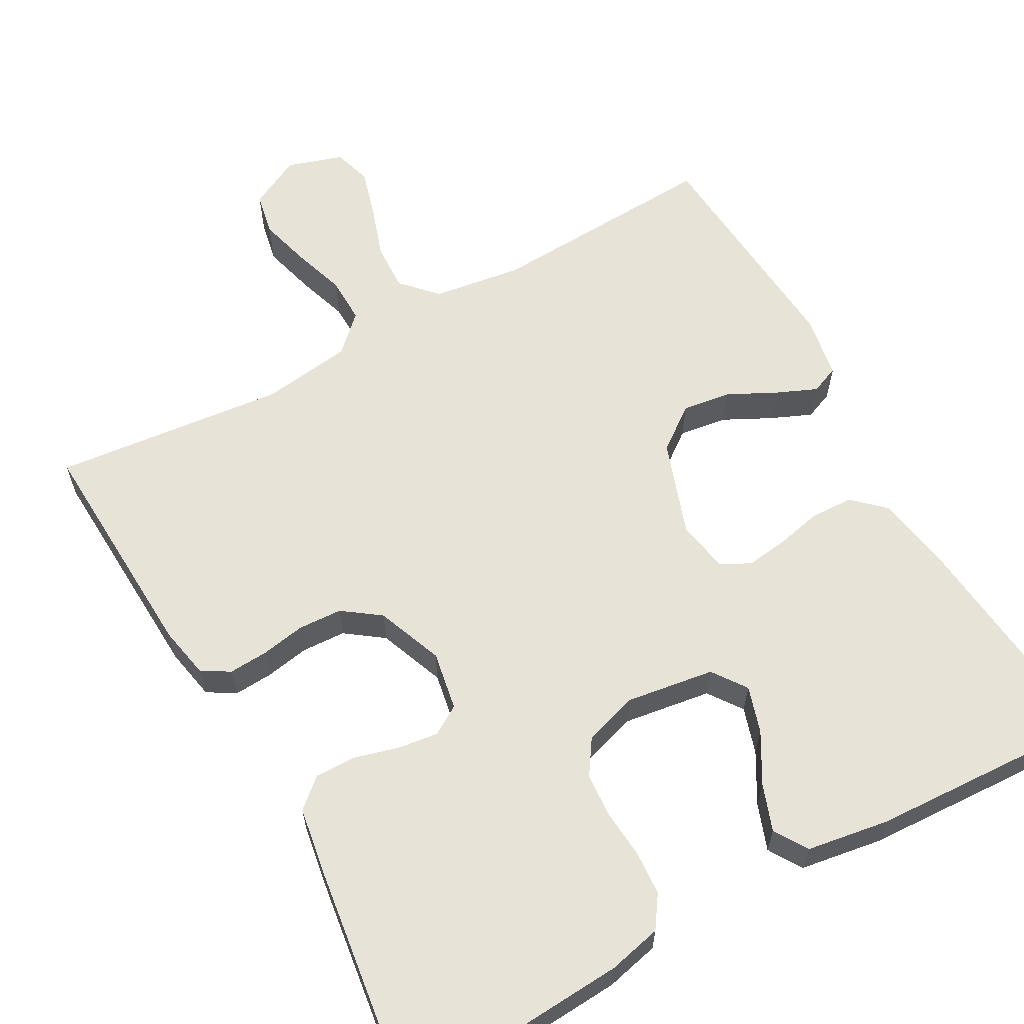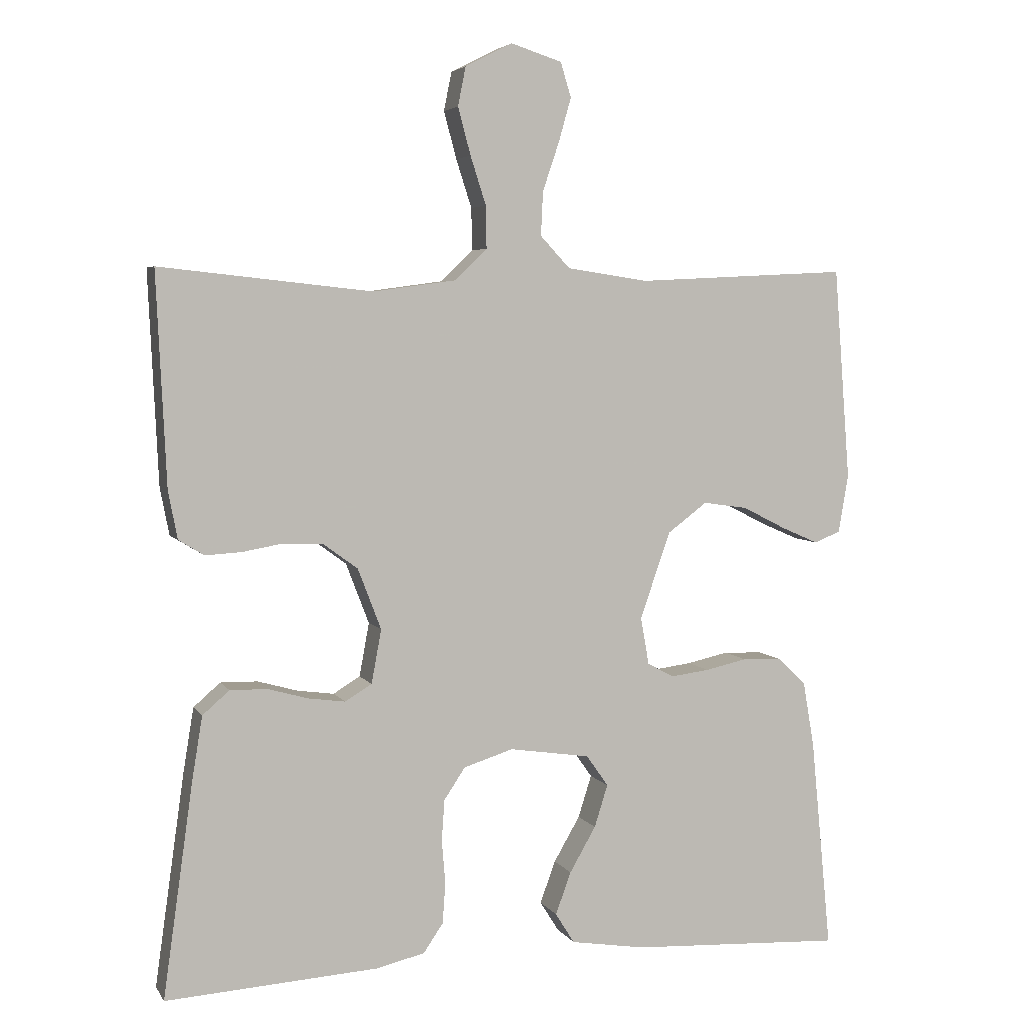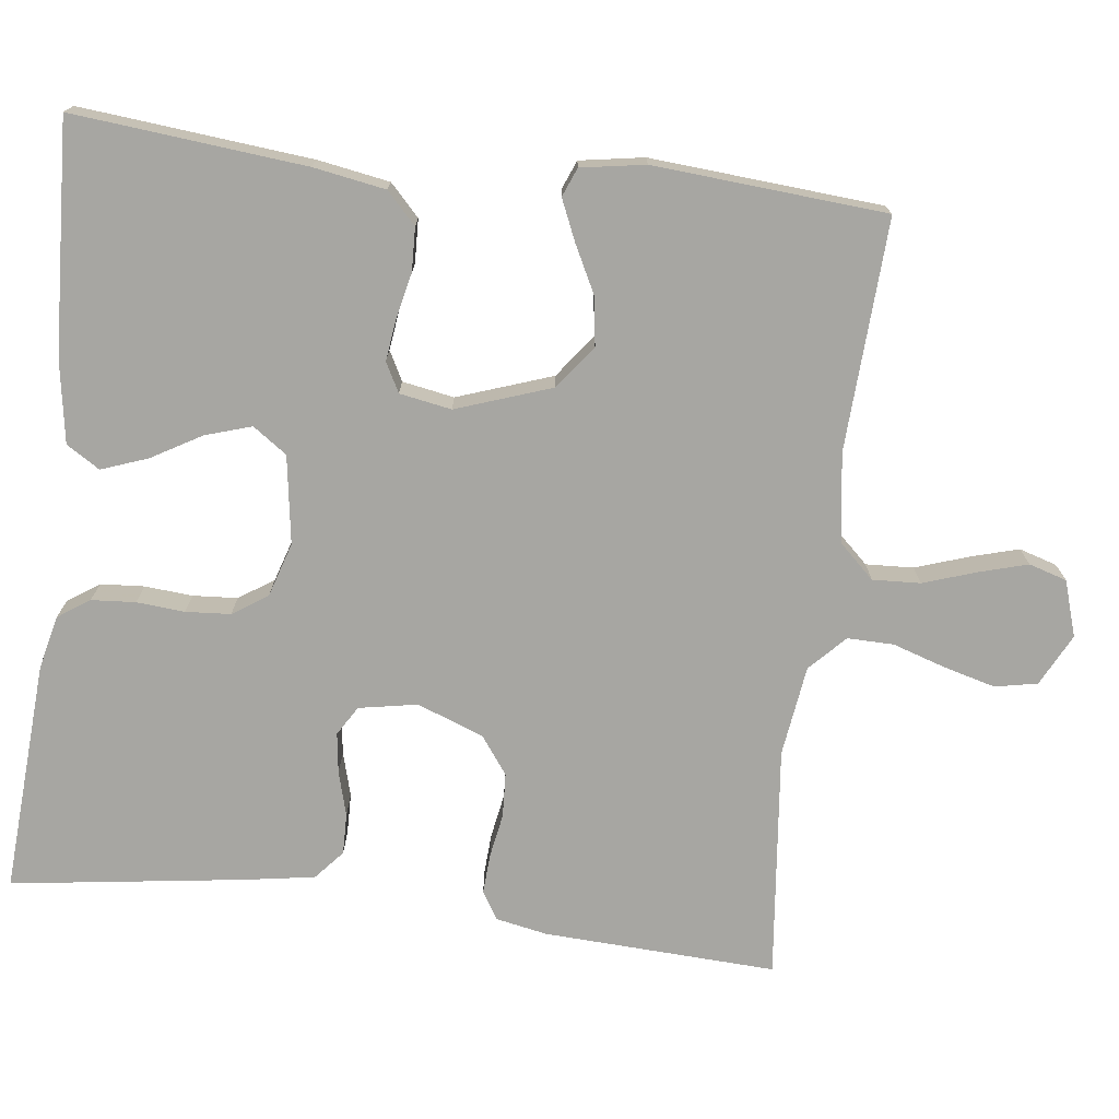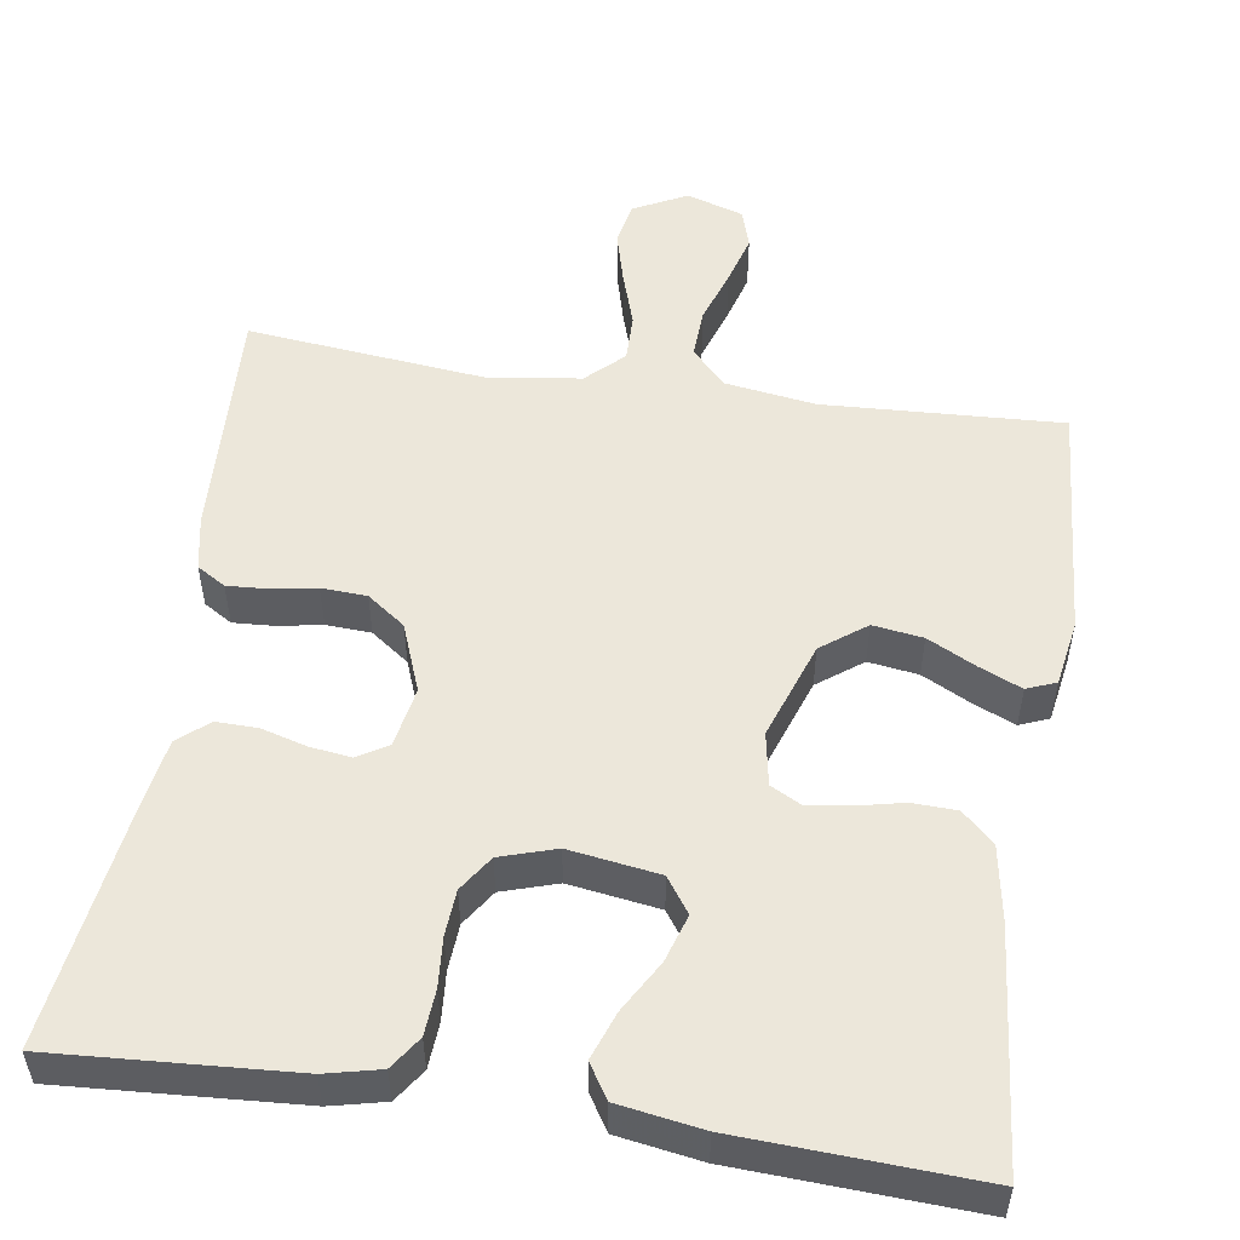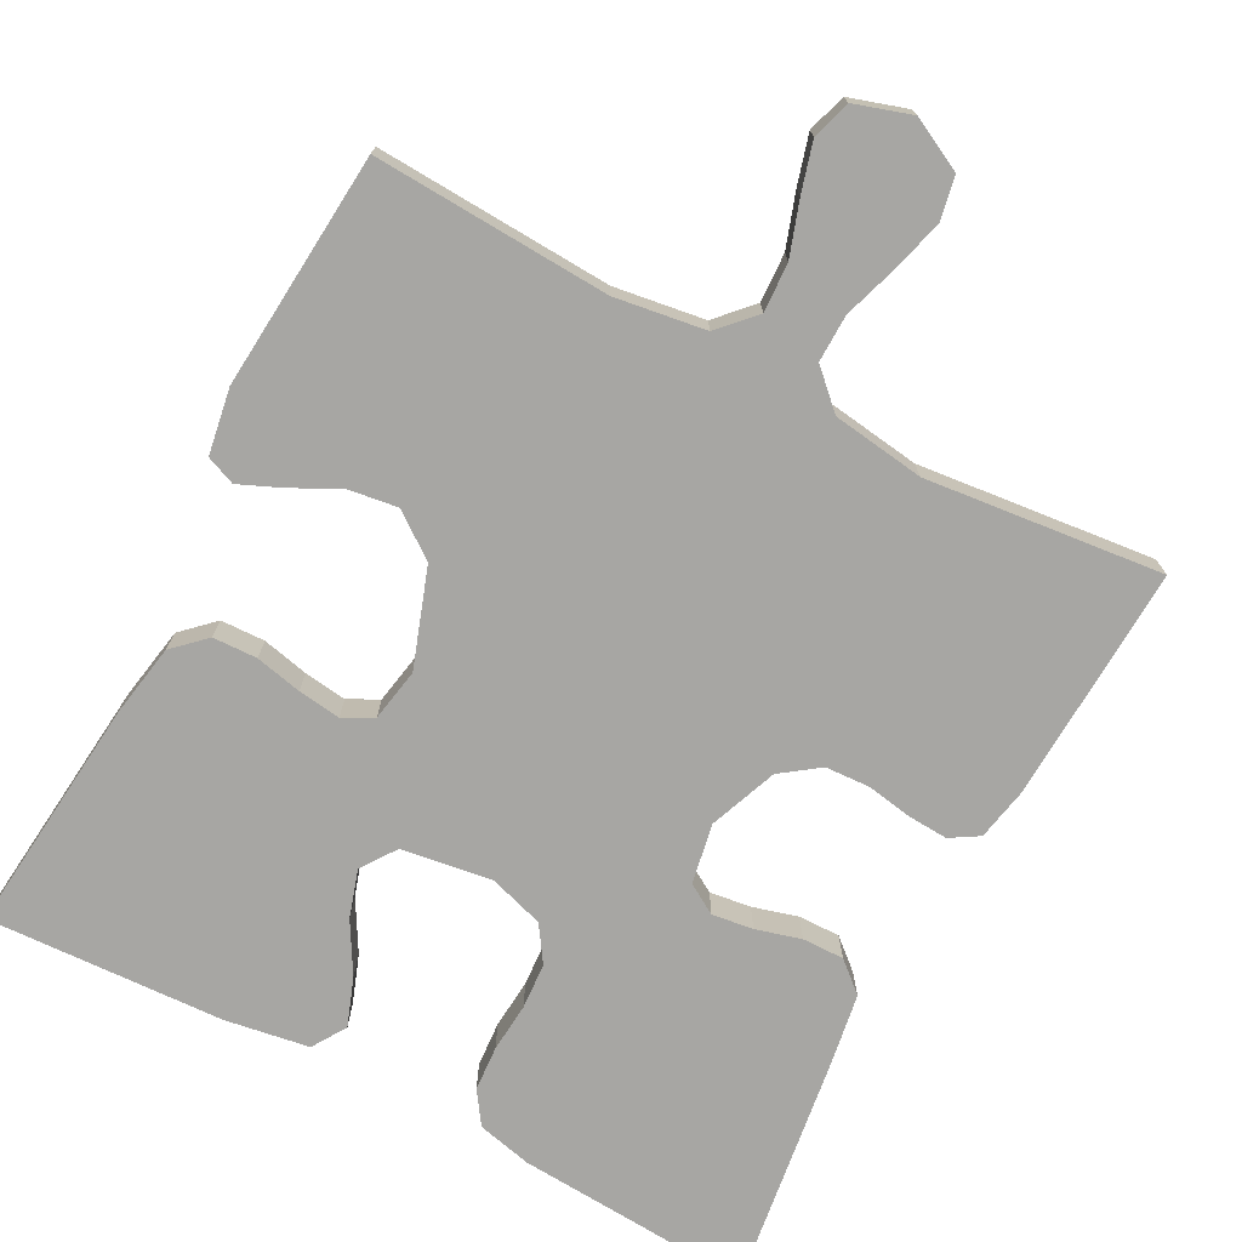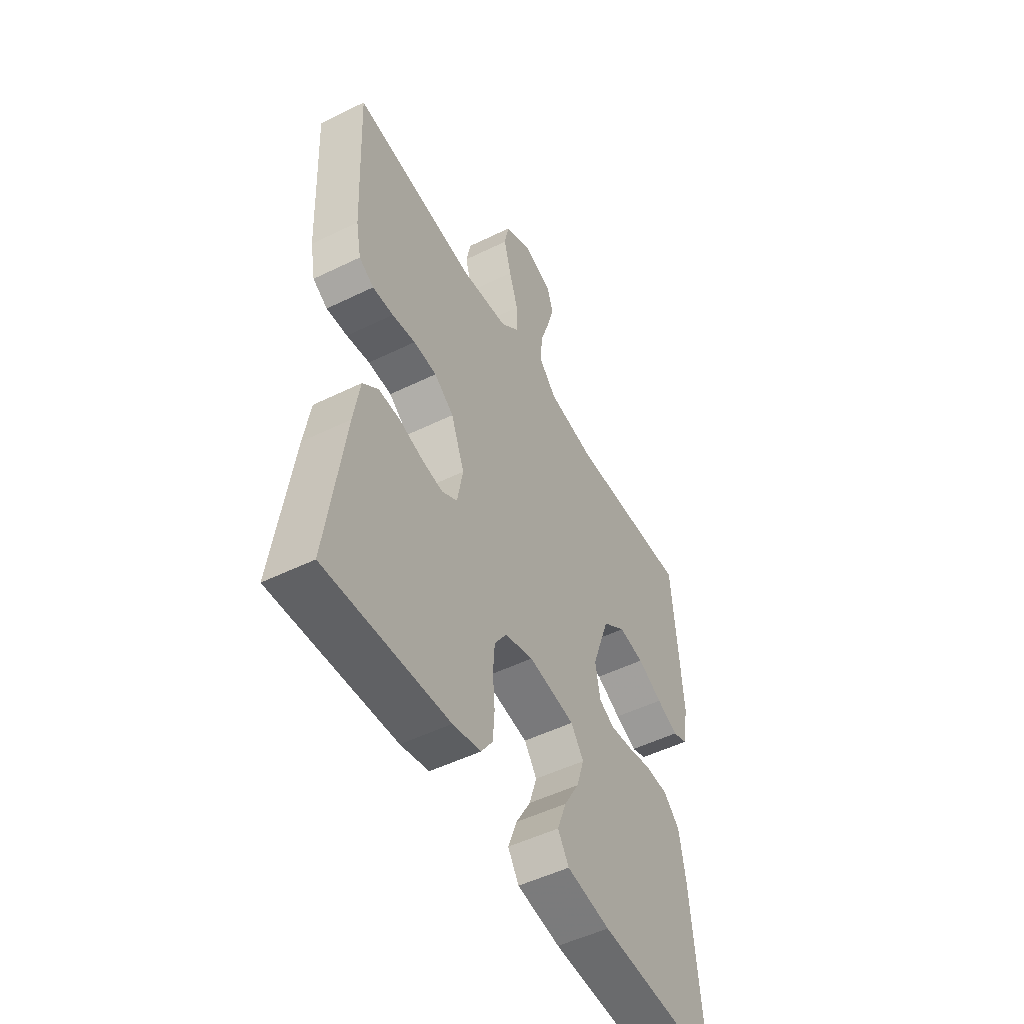
<metadata>
{"format":"obj","ext":"obj","renderer":"f3d","projection":"perspective","resolution":1024,"background":"white","views":[{"elev":61.6,"azim":150.8,"up":"+Y"},{"elev":4.7,"azim":162.2,"up":"+Z"},{"elev":-74.0,"azim":-97.0,"up":"+Y"},{"elev":52.9,"azim":-171.4,"up":"+Y"},{"elev":-74.1,"azim":-28.0,"up":"+Y"},{"elev":-50.9,"azim":118.1,"up":"+Z"}]}
</metadata>
<code>
v 0.5 0.07 -0.5
v 0.2 0.07 -0.481
v 0.131 0.07 -0.465
v 0.103 0.07 -0.424
v 0.099 0.07 -0.367
v 0.104 0.07 -0.305
v 0.1 0.07 -0.247
v 0.07 0.07 -0.202
v 0 0.07 -0.18
v -0.114 0.07 -0.197
v -0.145 0.07 -0.241
v -0.126 0.07 -0.301
v -0.089 0.07 -0.365
v -0.067 0.07 -0.425
v -0.094 0.07 -0.468
v -0.2 0.07 -0.485
v -0.5 0.07 -0.5
v -0.471 0.07 -0.2
v -0.455 0.07 -0.107
v -0.415 0.07 -0.069
v -0.359 0.07 -0.067
v -0.3 0.07 -0.08
v -0.246 0.07 -0.087
v -0.208 0.07 -0.067
v -0.196 0.07 0
v -0.239 0.07 0.123
v -0.295 0.07 0.165
v -0.358 0.07 0.156
v -0.419 0.07 0.125
v -0.472 0.07 0.102
v -0.509 0.07 0.117
v -0.523 0.07 0.2
v -0.5 0.07 0.5
v -0.2 0.07 0.485
v -0.085 0.07 0.502
v -0.043 0.07 0.547
v -0.046 0.07 0.609
v -0.069 0.07 0.677
v -0.087 0.07 0.74
v -0.072 0.07 0.789
v 0 0.07 0.812
v 0.067 0.07 0.778
v 0.078 0.07 0.723
v 0.06 0.07 0.656
v 0.038 0.07 0.588
v 0.037 0.07 0.528
v 0.083 0.07 0.484
v 0.2 0.07 0.468
v 0.5 0.07 0.5
v 0.486 0.07 0.2
v 0.473 0.07 0.133
v 0.437 0.07 0.111
v 0.386 0.07 0.114
v 0.329 0.07 0.124
v 0.272 0.07 0.121
v 0.224 0.07 0.086
v 0.191 0.07 0
v 0.205 0.07 -0.076
v 0.243 0.07 -0.099
v 0.295 0.07 -0.092
v 0.352 0.07 -0.076
v 0.405 0.07 -0.075
v 0.443 0.07 -0.108
v 0.458 0.07 -0.2
v 0.5 0 -0.5
v 0.2 0 -0.481
v 0.131 0 -0.465
v 0.103 0 -0.424
v 0.099 0 -0.367
v 0.104 0 -0.305
v 0.1 0 -0.247
v 0.07 0 -0.202
v 0 0 -0.18
v -0.114 0 -0.197
v -0.145 0 -0.241
v -0.126 0 -0.301
v -0.089 0 -0.365
v -0.067 0 -0.425
v -0.094 0 -0.468
v -0.2 0 -0.485
v -0.5 0 -0.5
v -0.471 0 -0.2
v -0.455 0 -0.107
v -0.415 0 -0.069
v -0.359 0 -0.067
v -0.3 0 -0.08
v -0.246 0 -0.087
v -0.208 0 -0.067
v -0.196 0 0
v -0.239 0 0.123
v -0.295 0 0.165
v -0.358 0 0.156
v -0.419 0 0.125
v -0.472 0 0.102
v -0.509 0 0.117
v -0.523 0 0.2
v -0.5 0 0.5
v -0.2 0 0.485
v -0.085 0 0.502
v -0.043 0 0.547
v -0.046 0 0.609
v -0.069 0 0.677
v -0.087 0 0.74
v -0.072 0 0.789
v 0 0 0.812
v 0.067 0 0.778
v 0.078 0 0.723
v 0.06 0 0.656
v 0.038 0 0.588
v 0.037 0 0.528
v 0.083 0 0.484
v 0.2 0 0.468
v 0.5 0 0.5
v 0.486 0 0.2
v 0.473 0 0.133
v 0.437 0 0.111
v 0.386 0 0.114
v 0.329 0 0.124
v 0.272 0 0.121
v 0.224 0 0.086
v 0.191 0 0
v 0.205 0 -0.076
v 0.243 0 -0.099
v 0.295 0 -0.092
v 0.352 0 -0.076
v 0.405 0 -0.075
v 0.443 0 -0.108
v 0.458 0 -0.2
f 4 5 6
f 3 4 6
f 2 3 6
f 1 2 6
f 64 1 6
f 63 64 6
f 62 63 6
f 61 62 6
f 60 61 6
f 59 60 6 7
f 58 59 7 8
f 57 58 8 9
f 56 57 9 10
f 52 53 54
f 51 52 54
f 50 51 54
f 49 50 54
f 48 49 54
f 47 48 54 55
f 46 47 55 56
f 43 44 45
f 42 43 45
f 41 42 45
f 40 41 45
f 39 40 45
f 38 39 45
f 37 38 45
f 36 37 45 46
f 46 56 10
f 36 46 10
f 35 36 10
f 32 33 34
f 31 32 34
f 30 31 34
f 29 30 34
f 28 29 34
f 27 28 34 35
f 20 21 22
f 19 20 22
f 18 19 22
f 17 18 22
f 16 17 22
f 15 16 22
f 14 15 22
f 13 14 22
f 12 13 22
f 11 12 22 23
f 10 11 23 24
f 26 27 35
f 25 26 35 10
f 10 24 25
f 70 69 68
f 70 68 67
f 70 67 66
f 70 66 65
f 70 65 128
f 70 128 127
f 70 127 126
f 70 126 125
f 70 125 124
f 71 70 124 123
f 72 71 123 122
f 73 72 122 121
f 74 73 121 120
f 118 117 116
f 118 116 115
f 118 115 114
f 118 114 113
f 118 113 112
f 119 118 112 111
f 120 119 111 110
f 109 108 107
f 109 107 106
f 109 106 105
f 109 105 104
f 109 104 103
f 109 103 102
f 109 102 101
f 110 109 101 100
f 74 120 110
f 74 110 100
f 74 100 99
f 98 97 96
f 98 96 95
f 98 95 94
f 98 94 93
f 98 93 92
f 99 98 92 91
f 86 85 84
f 86 84 83
f 86 83 82
f 86 82 81
f 86 81 80
f 86 80 79
f 86 79 78
f 86 78 77
f 86 77 76
f 87 86 76 75
f 88 87 75 74
f 99 91 90
f 74 99 90 89
f 89 88 74
f 1 65 66 2
f 2 66 67 3
f 3 67 68 4
f 4 68 69 5
f 5 69 70 6
f 6 70 71 7
f 7 71 72 8
f 8 72 73 9
f 9 73 74 10
f 10 74 75 11
f 11 75 76 12
f 12 76 77 13
f 13 77 78 14
f 14 78 79 15
f 15 79 80 16
f 16 80 81 17
f 17 81 82 18
f 18 82 83 19
f 19 83 84 20
f 20 84 85 21
f 21 85 86 22
f 22 86 87 23
f 23 87 88 24
f 24 88 89 25
f 25 89 90 26
f 26 90 91 27
f 27 91 92 28
f 28 92 93 29
f 29 93 94 30
f 30 94 95 31
f 31 95 96 32
f 32 96 97 33
f 33 97 98 34
f 34 98 99 35
f 35 99 100 36
f 36 100 101 37
f 37 101 102 38
f 38 102 103 39
f 39 103 104 40
f 40 104 105 41
f 41 105 106 42
f 42 106 107 43
f 43 107 108 44
f 44 108 109 45
f 45 109 110 46
f 46 110 111 47
f 47 111 112 48
f 48 112 113 49
f 49 113 114 50
f 50 114 115 51
f 51 115 116 52
f 52 116 117 53
f 53 117 118 54
f 54 118 119 55
f 55 119 120 56
f 56 120 121 57
f 57 121 122 58
f 58 122 123 59
f 59 123 124 60
f 60 124 125 61
f 61 125 126 62
f 62 126 127 63
f 63 127 128 64
f 64 128 65 1

</code>
